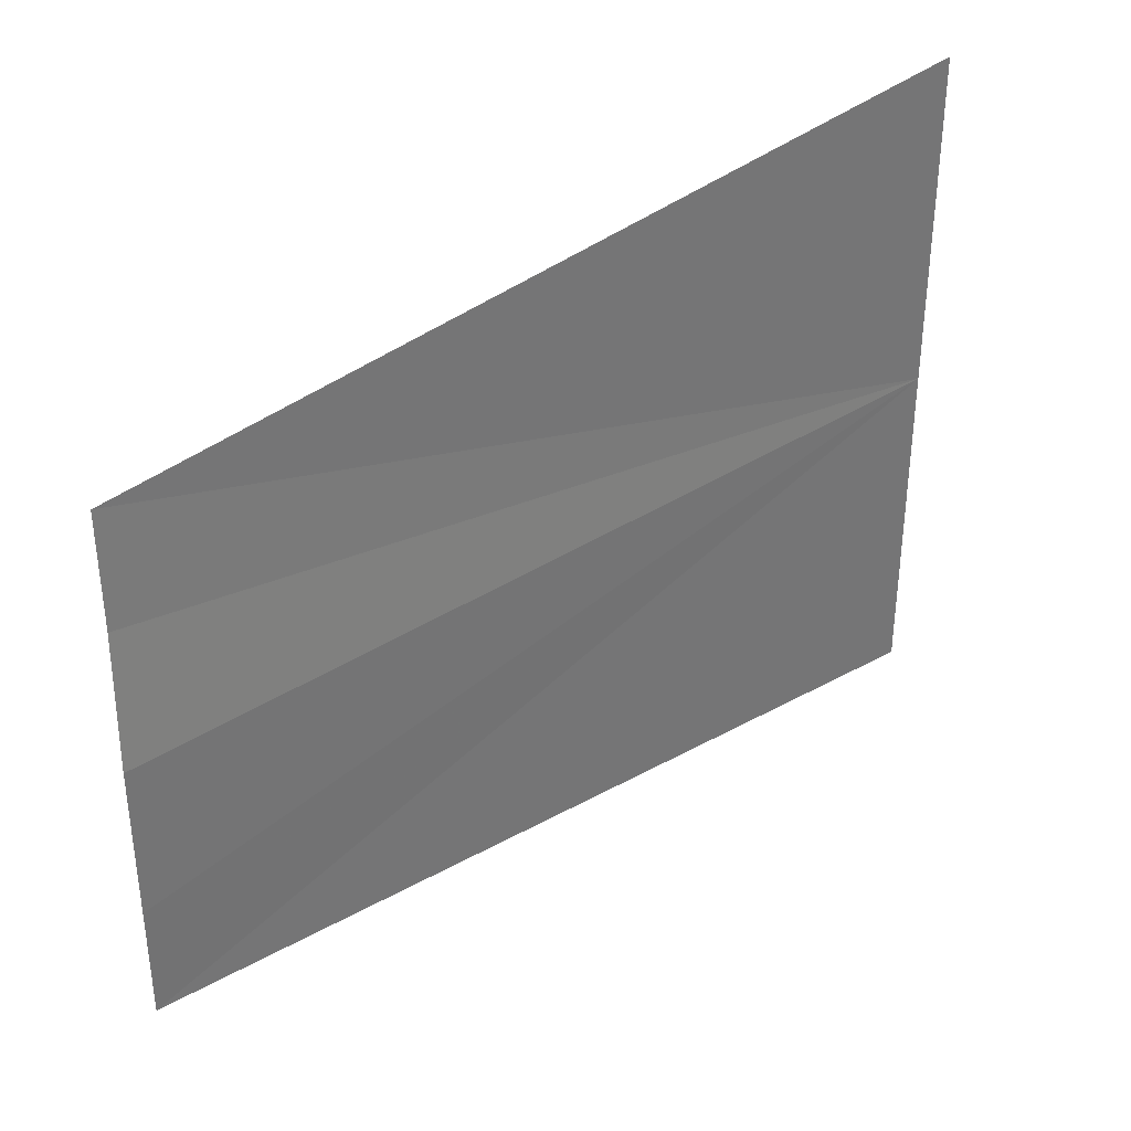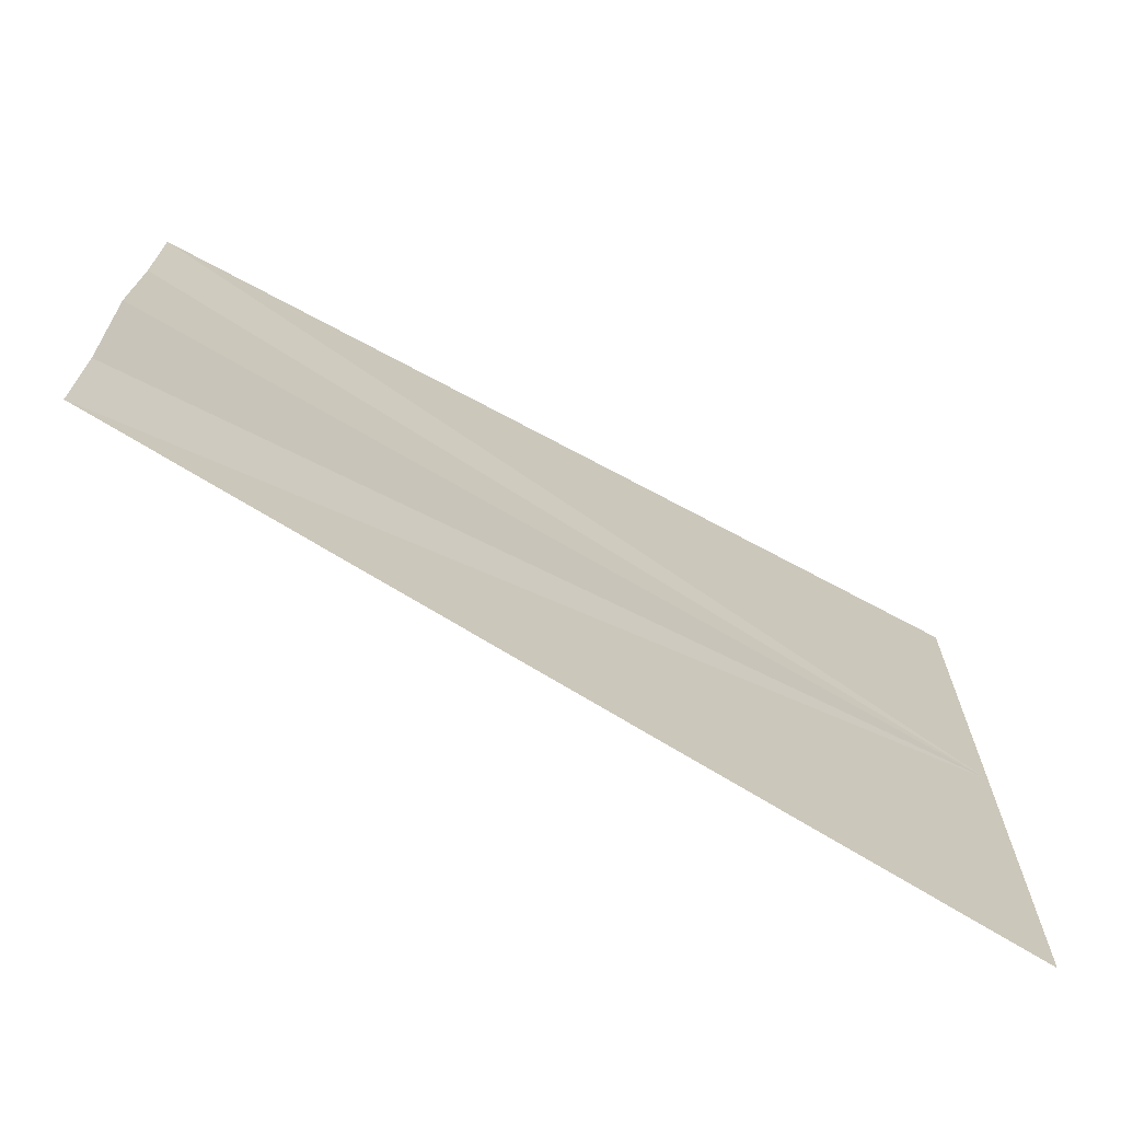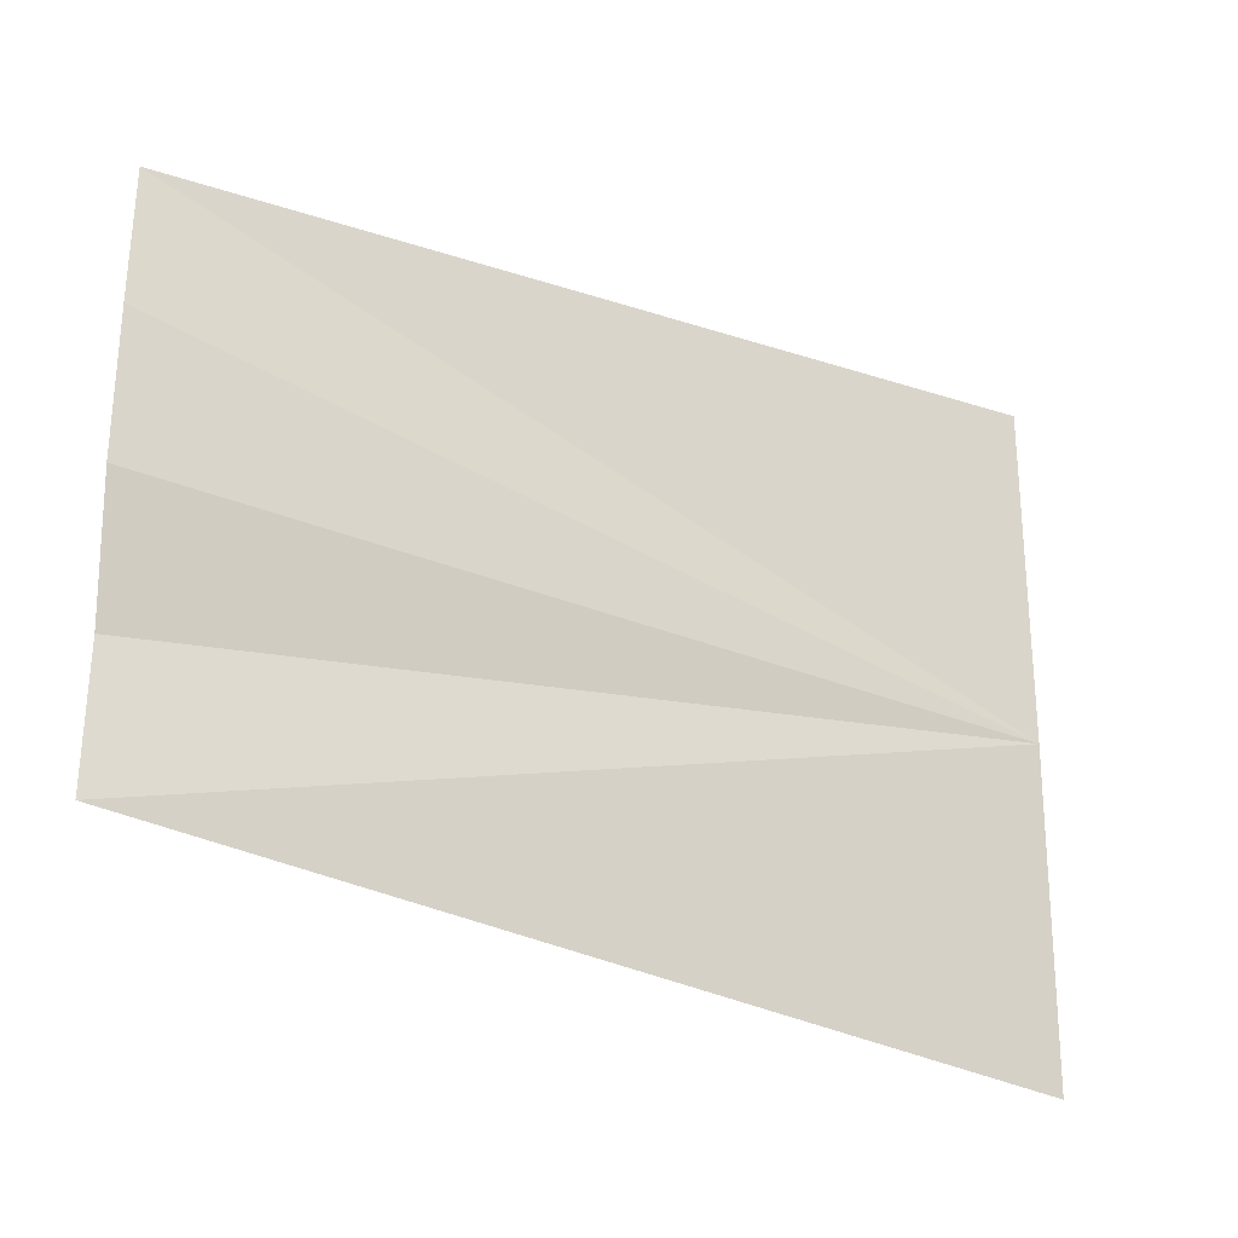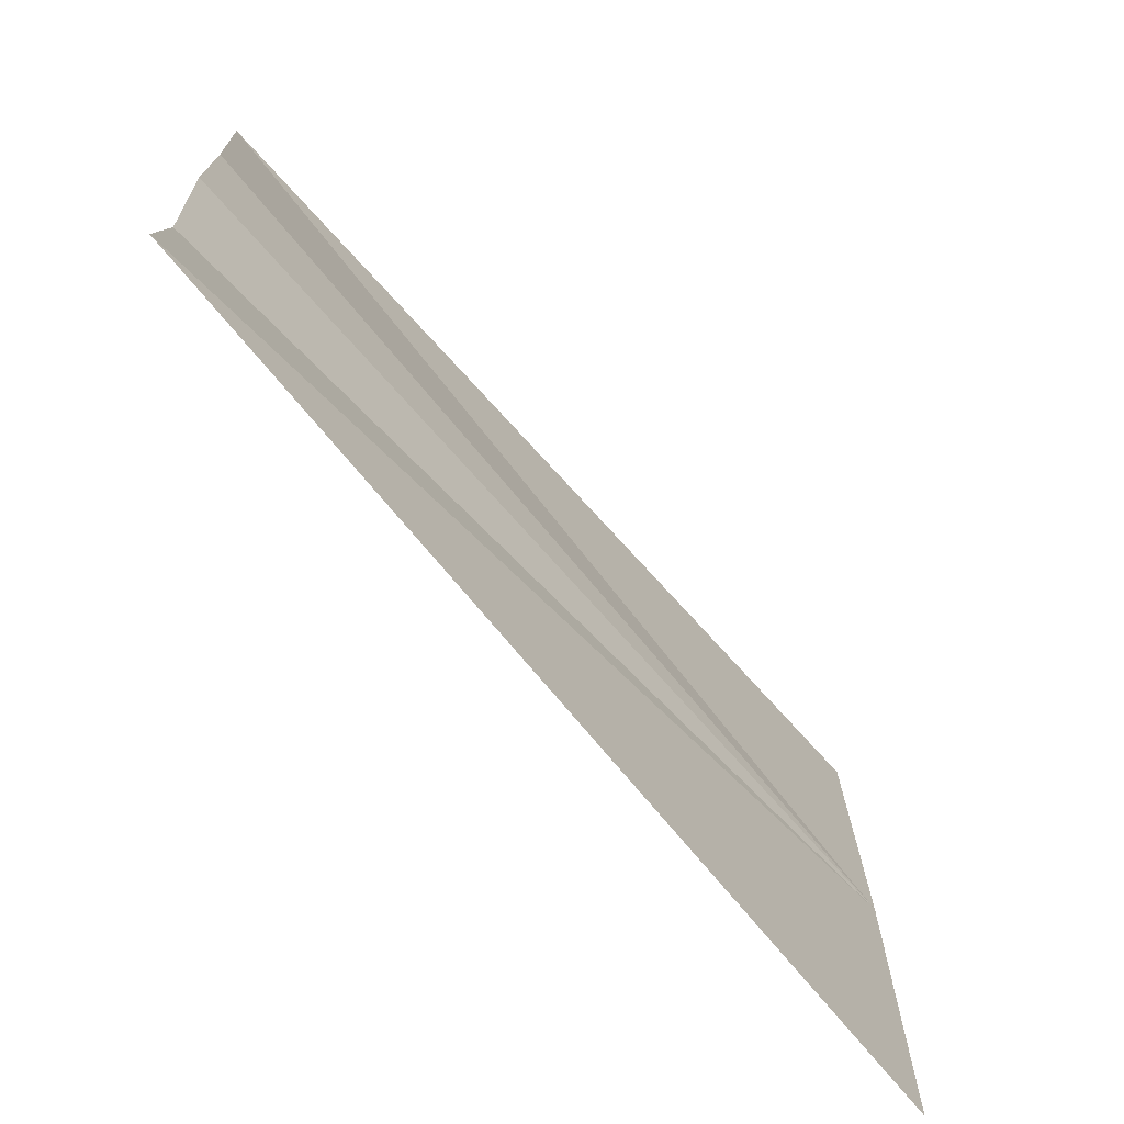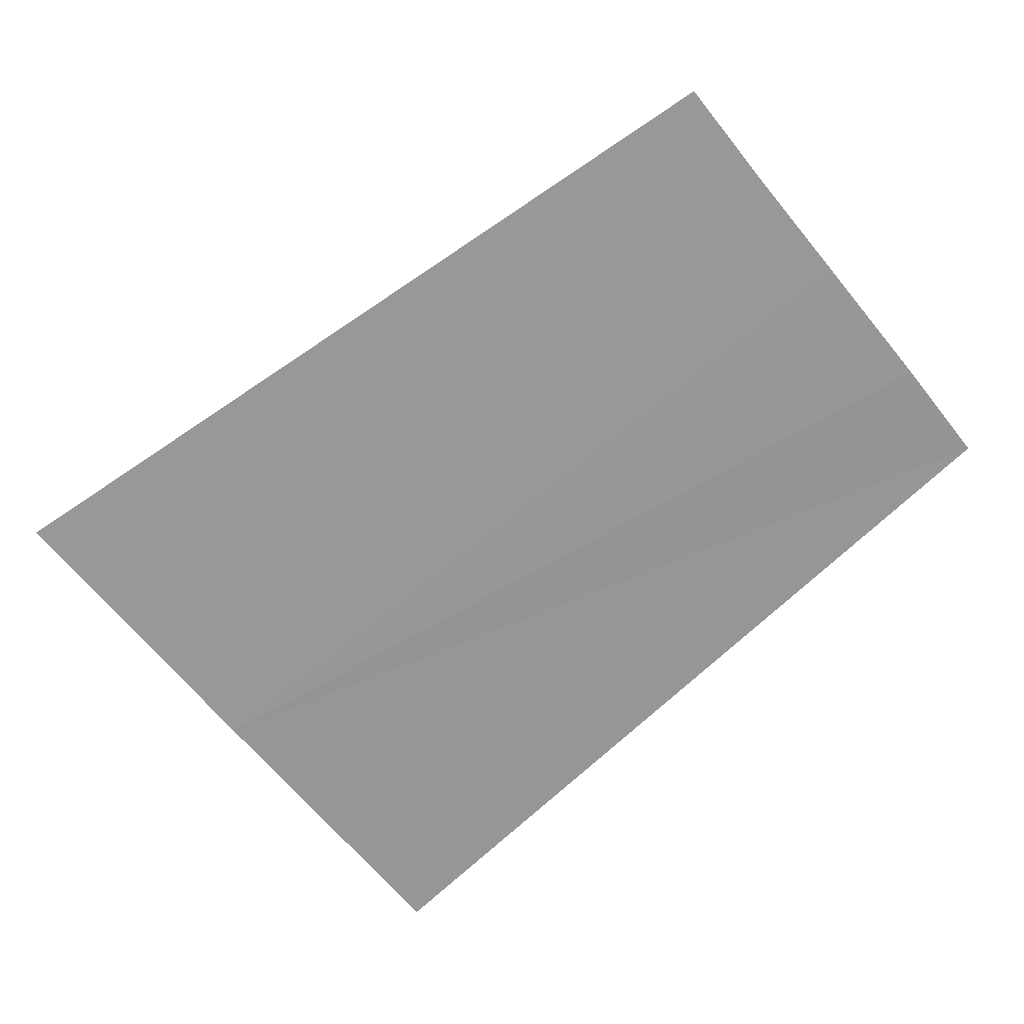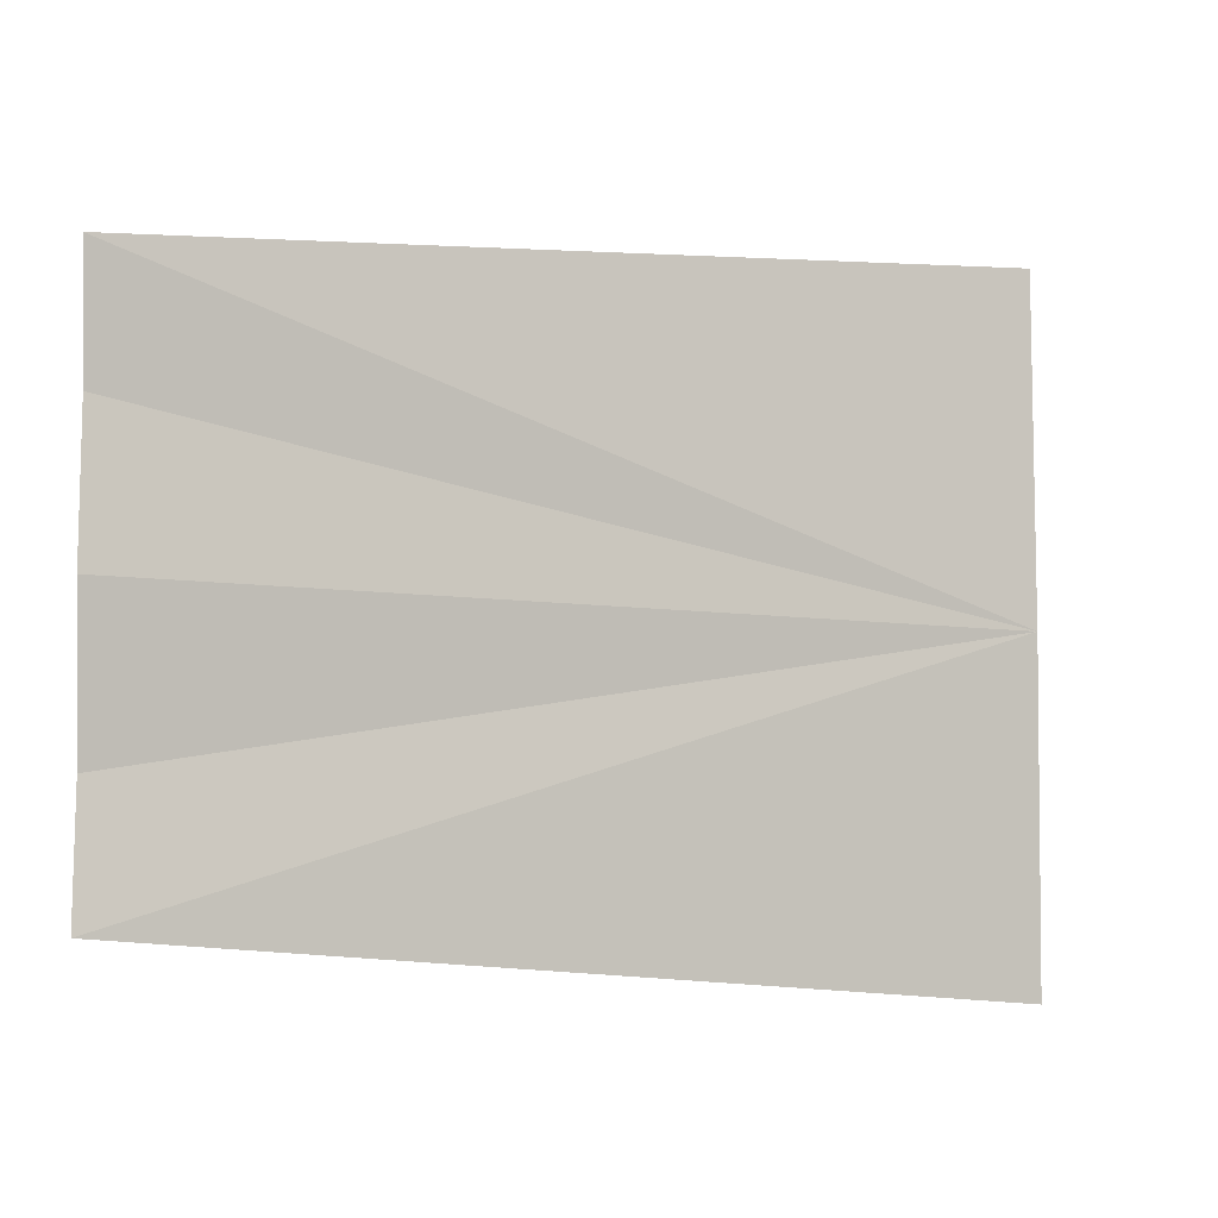
<metadata>
{"format":"obj","ext":"obj","renderer":"f3d","projection":"perspective","resolution":1024,"background":"white","views":[{"elev":35.5,"azim":139.3,"up":"+Z"},{"elev":-69.5,"azim":149.4,"up":"+Z"},{"elev":-26.9,"azim":145.4,"up":"+Z"},{"elev":-70.9,"azim":131.4,"up":"+Z"},{"elev":-68.4,"azim":39.8,"up":"+Y"},{"elev":-5.7,"azim":149.1,"up":"+Z"}]}
</metadata>
<code>
o 10366
v 2243 1876 12.28
v 2243 1876 12.28
v 2243 1876 12.28
v 2243 1876 12.28
v 2243 1876 12.28
v 2243 1876 12.28
v 2243 1876 12.28
v 2243 1876 12.28
v 2243 1876 12.28
v 2243 1876 12.28
v 2243 1876 12.28
v 2243 1876 12.28
v 2243 1876 12.28
v 2243 1876 12.28
v 2243 1876 12.28
f 1 2 3
f 1 2 4
f 1 5 4
f 1 6 3
f 1 6 7
f 1 8 7
f 1 9 10
f 1 9 11
f 1 12 11
f 1 12 13
f 1 14 13
f 1 14 15

</code>
